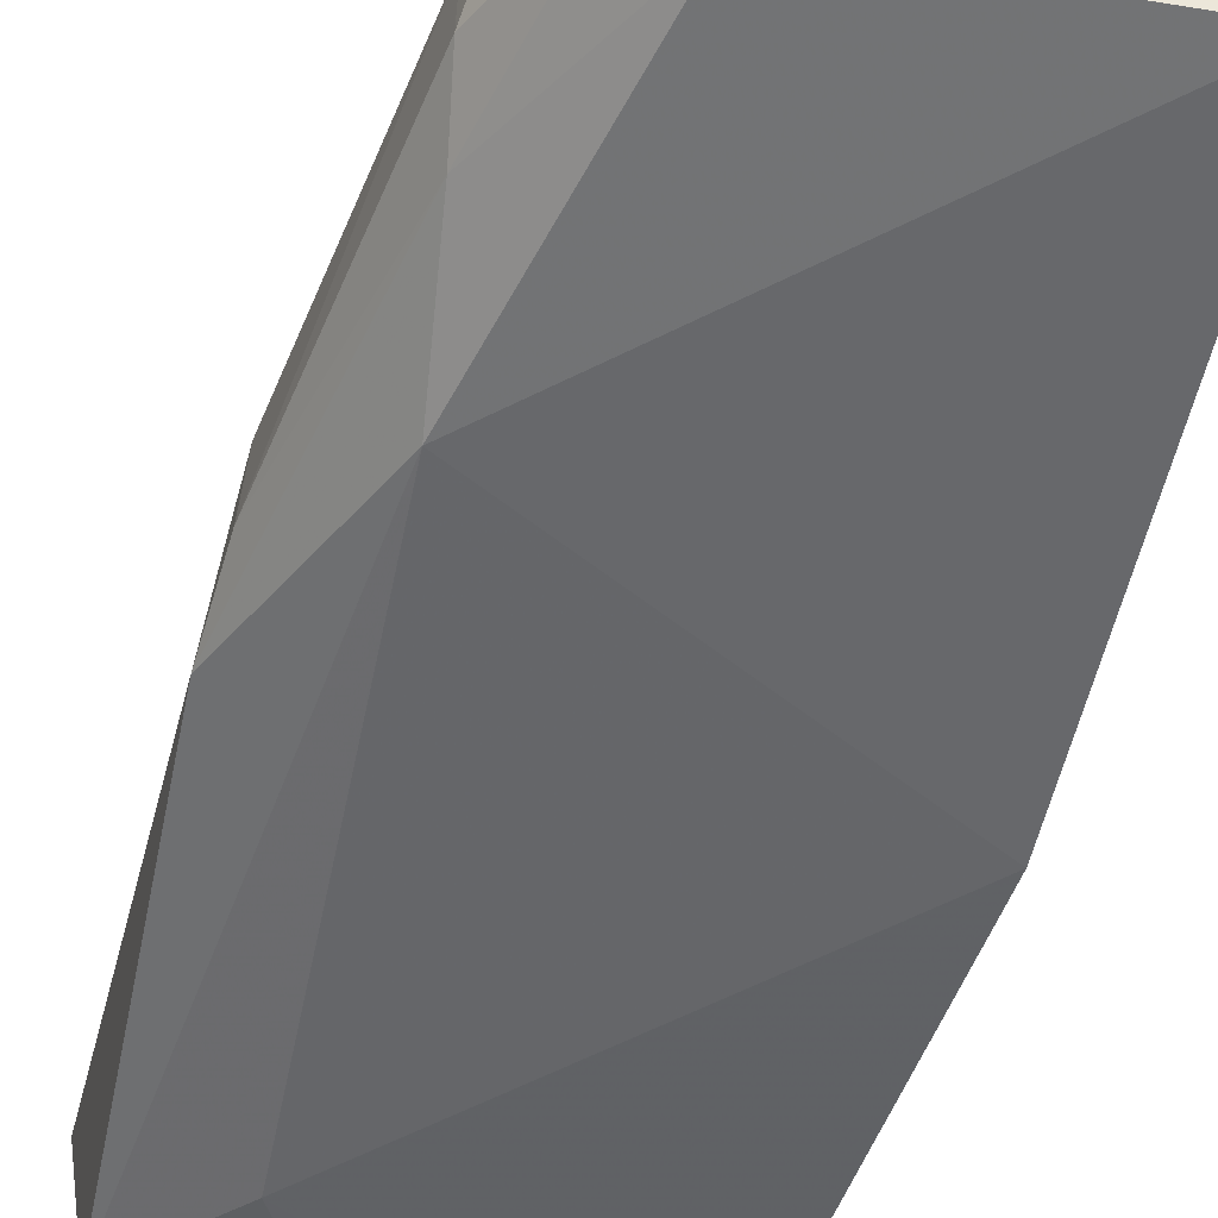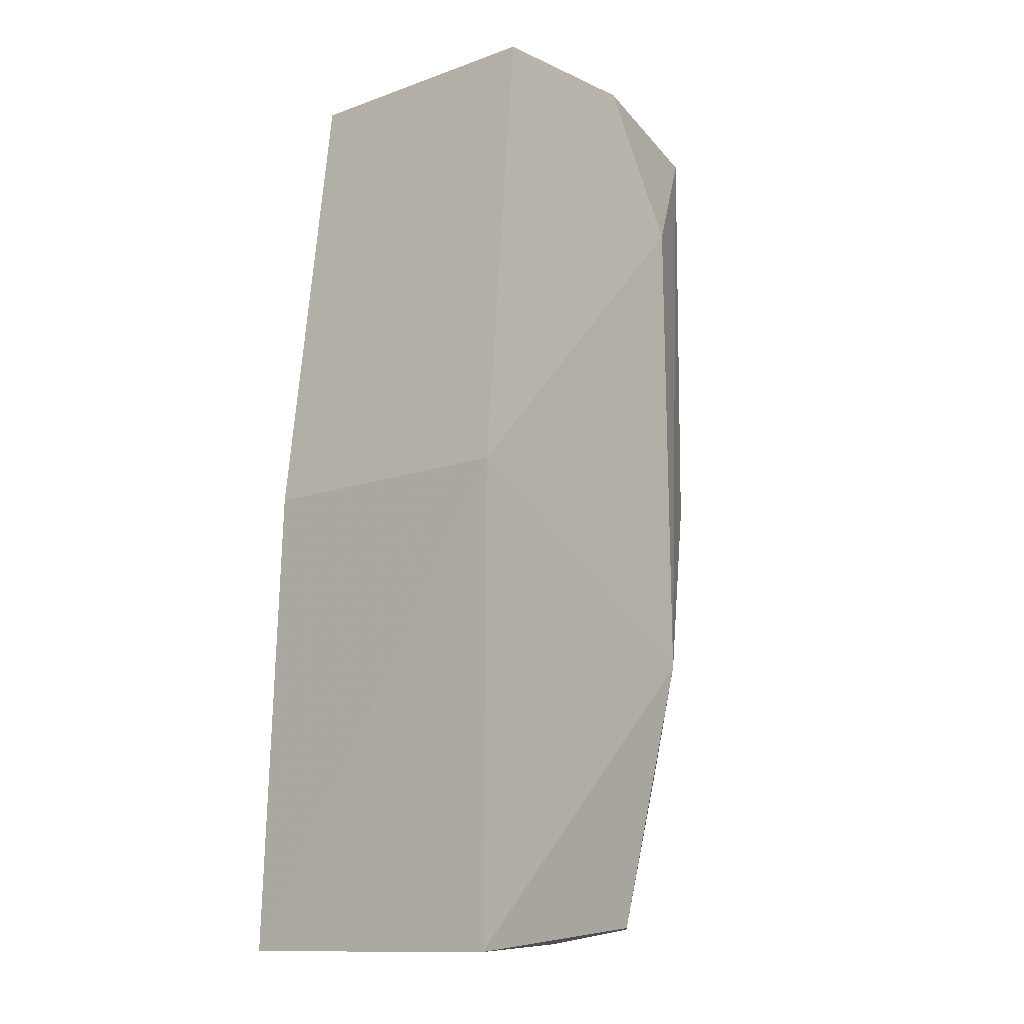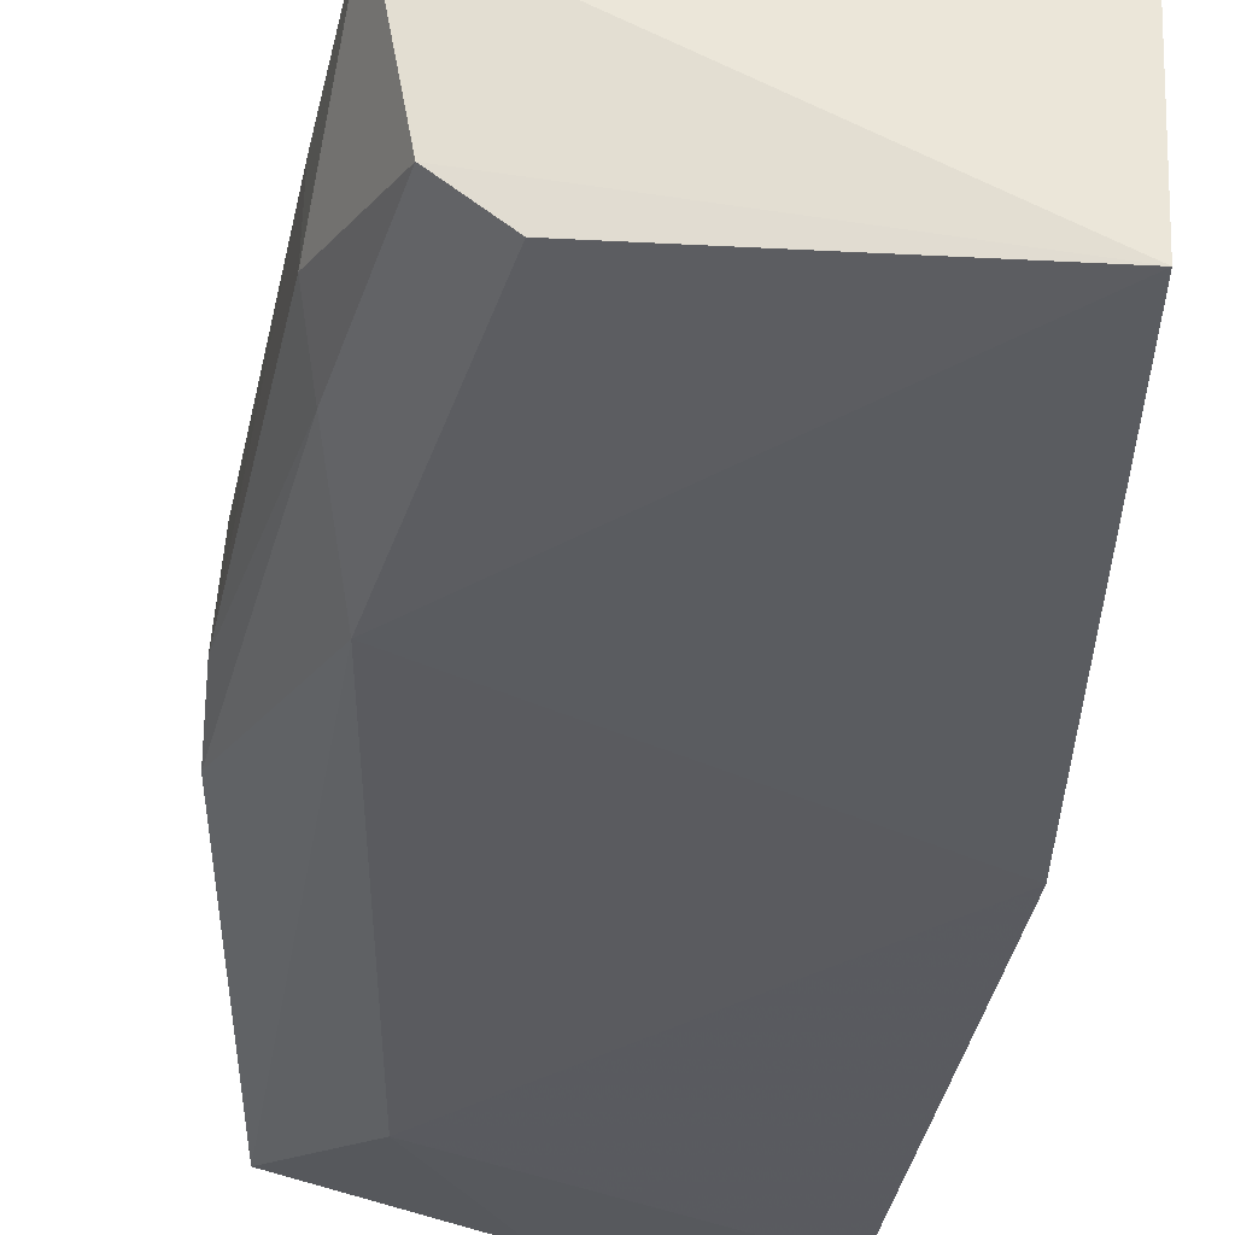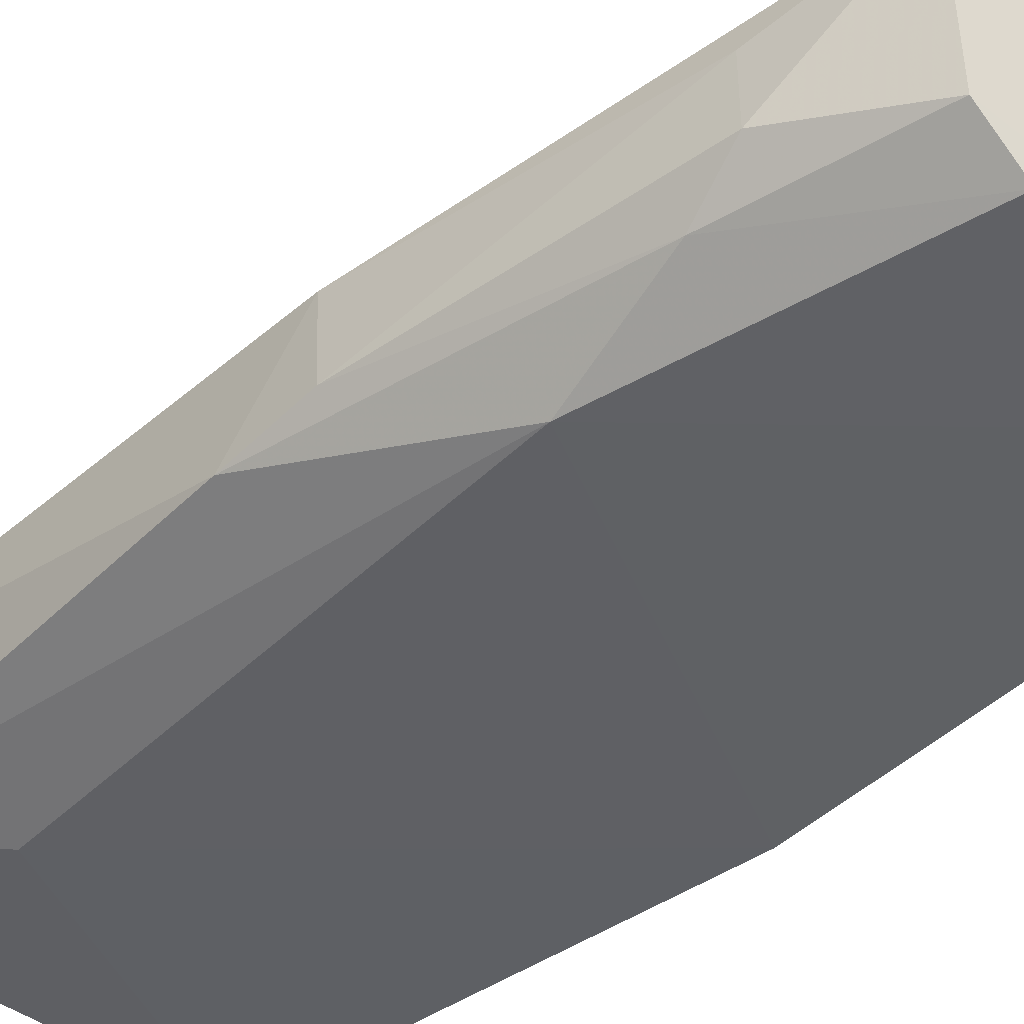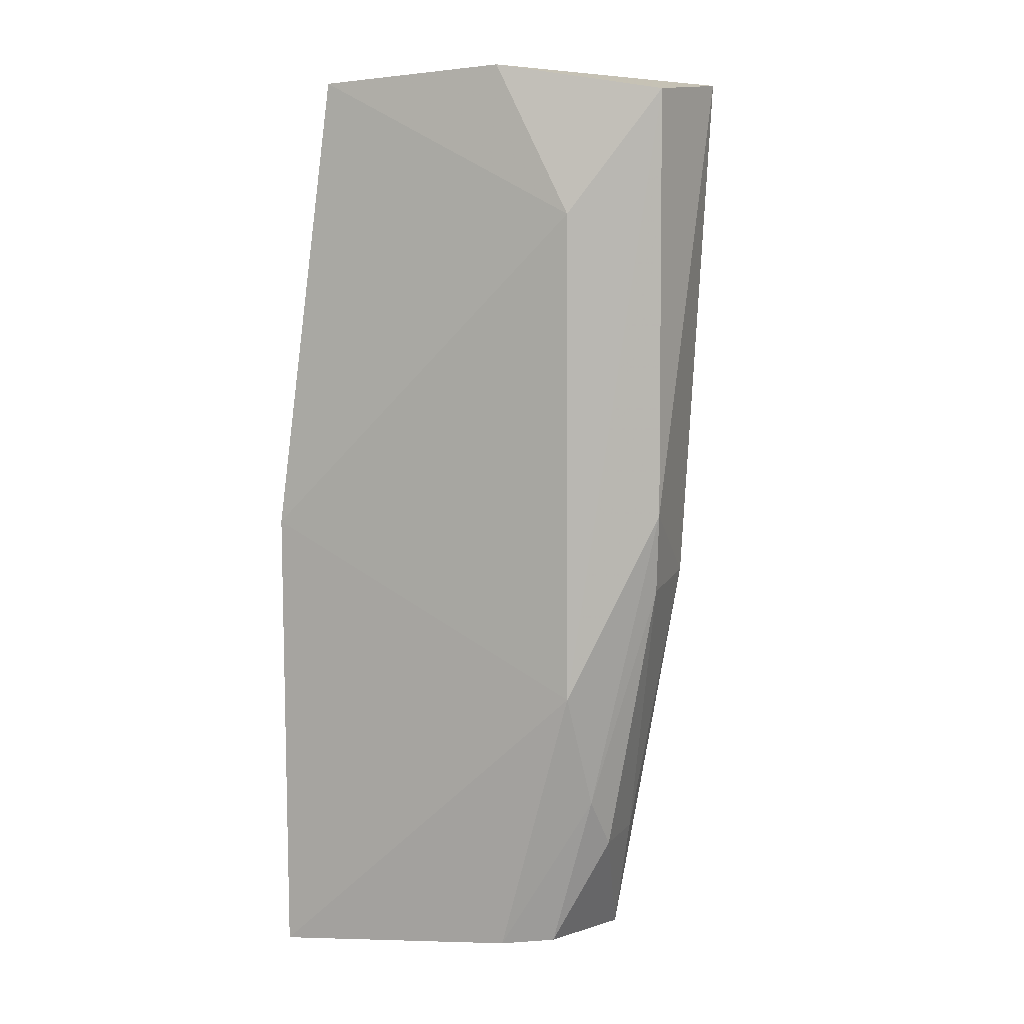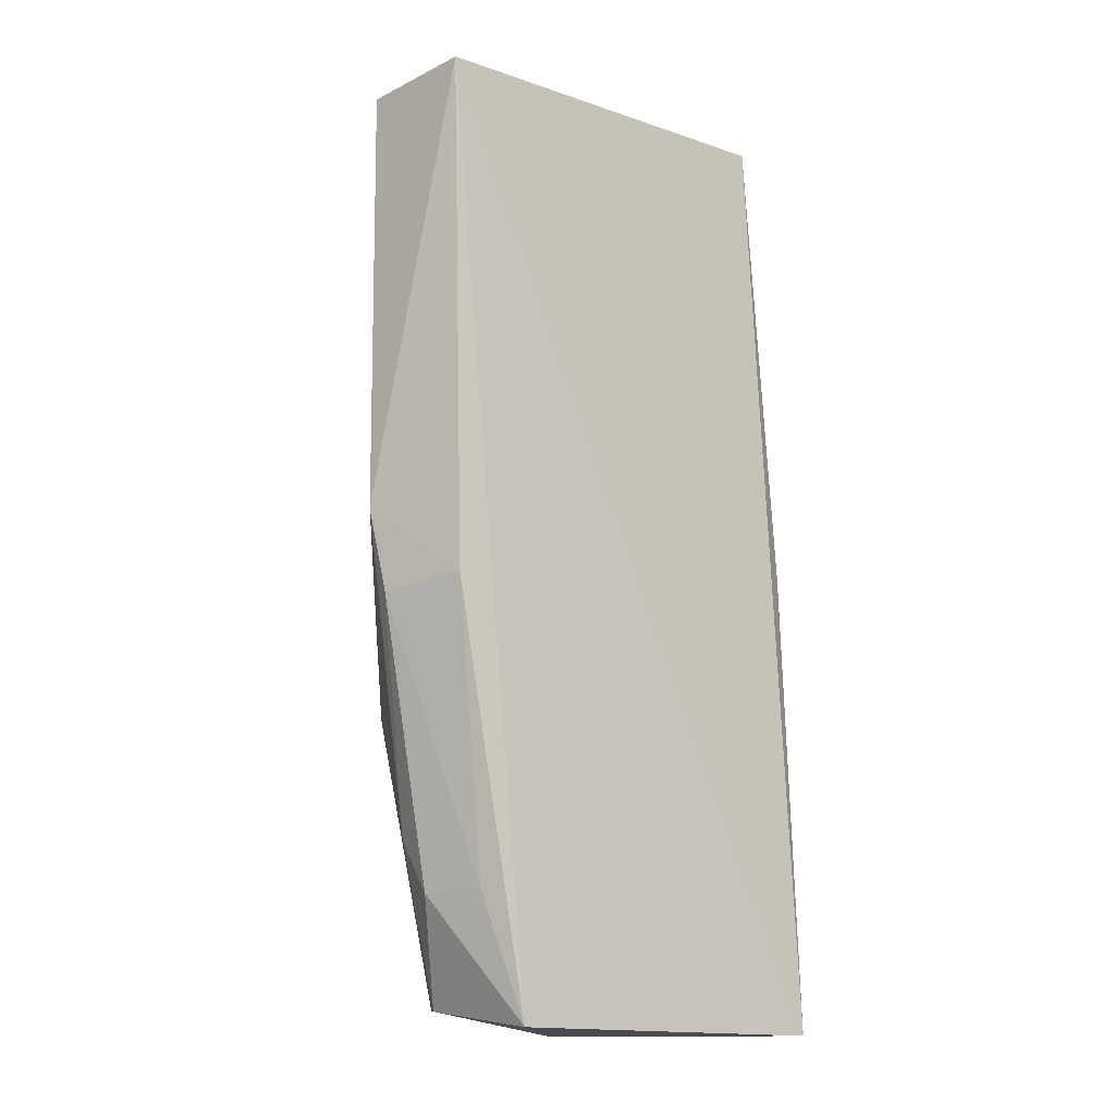
<metadata>
{"format":"obj","ext":"obj","renderer":"f3d","projection":"perspective","resolution":1024,"background":"white","views":[{"elev":-51.8,"azim":-11.7,"up":"+Z"},{"elev":-12.7,"azim":132.2,"up":"+Y"},{"elev":-33.5,"azim":-1.0,"up":"+Z"},{"elev":-42.4,"azim":-40.7,"up":"+Z"},{"elev":8.3,"azim":-155.2,"up":"+Y"},{"elev":-13.5,"azim":-55.8,"up":"+Y"}]}
</metadata>
<code>
v -0.04725 0.1123 0.02274
v -0.04252 0.04195 0.02372
v -0.0435 0.07734 0.0008751
v -0.06175 0.1131 0.003243
v -0.0752 0.1119 0.01434
v -0.04774 0.1121 0.002098
v -0.04305 0.07744 0.02277
v -0.06547 0.04357 0.006024
v -0.06776 0.1019 0.002898
v -0.04346 0.04196 0.001091
v -0.06719 0.04241 0.01524
v -0.07413 0.07895 0.006273
v -0.07406 0.1112 0.00601
v -0.068 0.06458 0.002758
v -0.07319 0.07358 0.01378
v -0.06941 0.05166 0.008151
v -0.06215 0.04368 0.003284
v -0.07355 0.07282 0.00736
v -0.06888 0.05558 0.00566
v -0.06933 0.05177 0.01298
f 5 2 1
f 5 1 4
f 6 1 3
f 6 4 1
f 7 1 2
f 7 2 3
f 7 3 1
f 9 6 3
f 9 4 6
f 10 3 2
f 11 2 5
f 11 10 2
f 11 8 10
f 13 5 4
f 13 4 9
f 13 12 5
f 14 9 3
f 14 3 10
f 14 13 9
f 14 12 13
f 15 11 5
f 15 5 12
f 16 8 11
f 17 14 10
f 17 10 8
f 18 15 12
f 19 8 16
f 19 17 8
f 19 14 17
f 19 12 14
f 19 18 12
f 19 16 18
f 20 18 16
f 20 16 11
f 20 11 15
f 20 15 18

</code>
